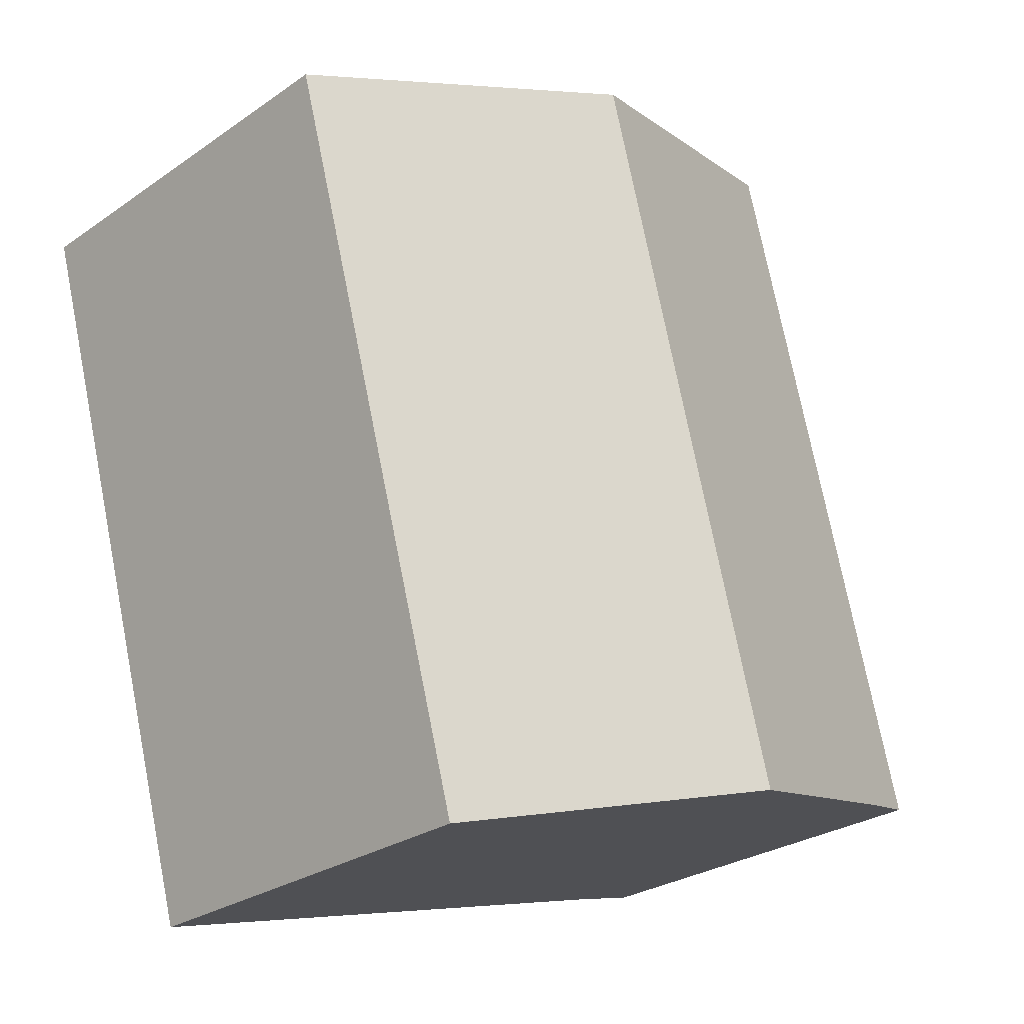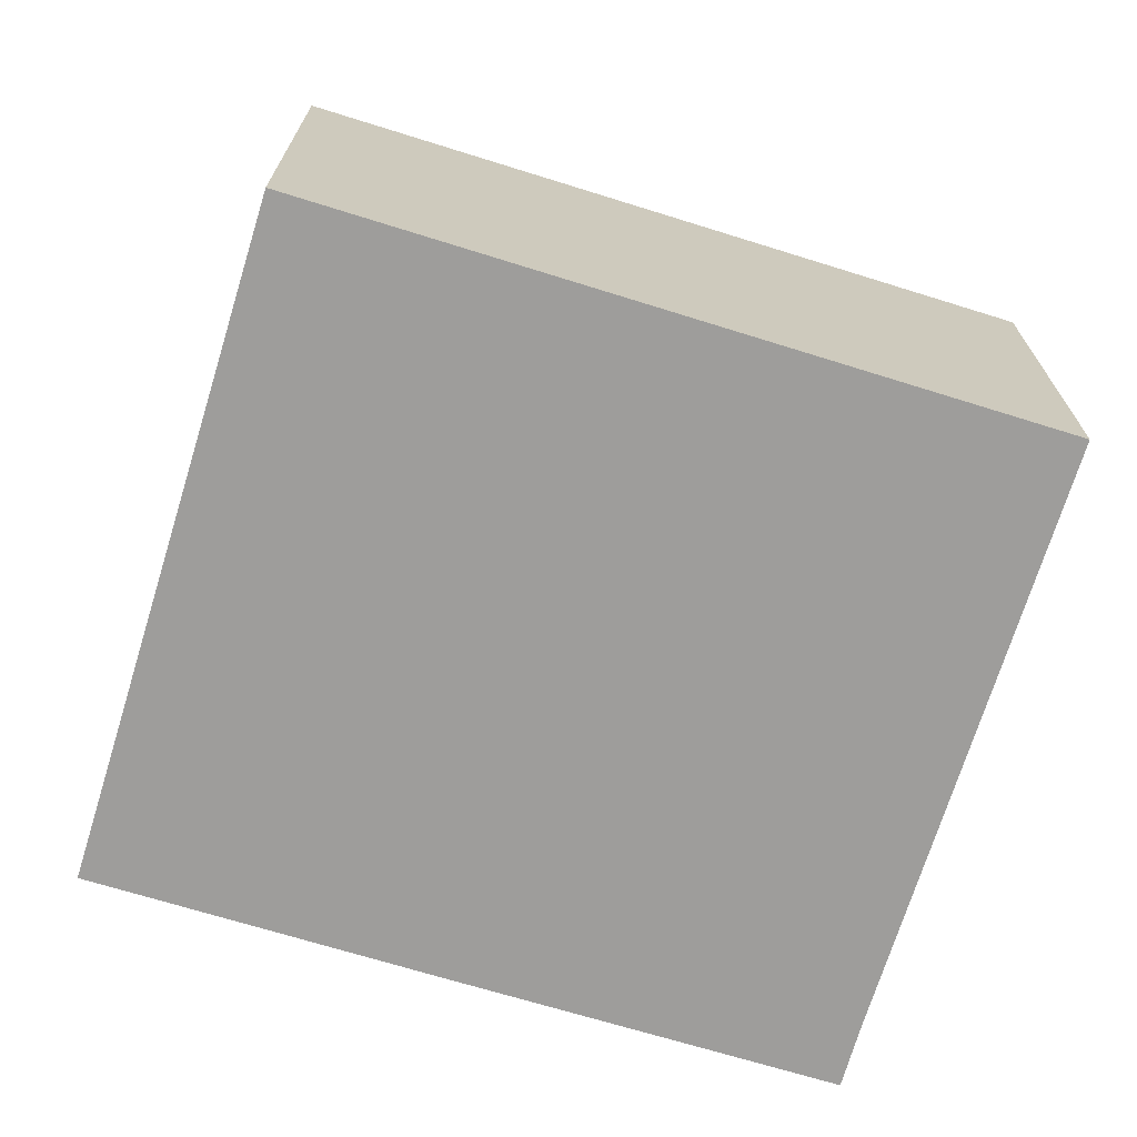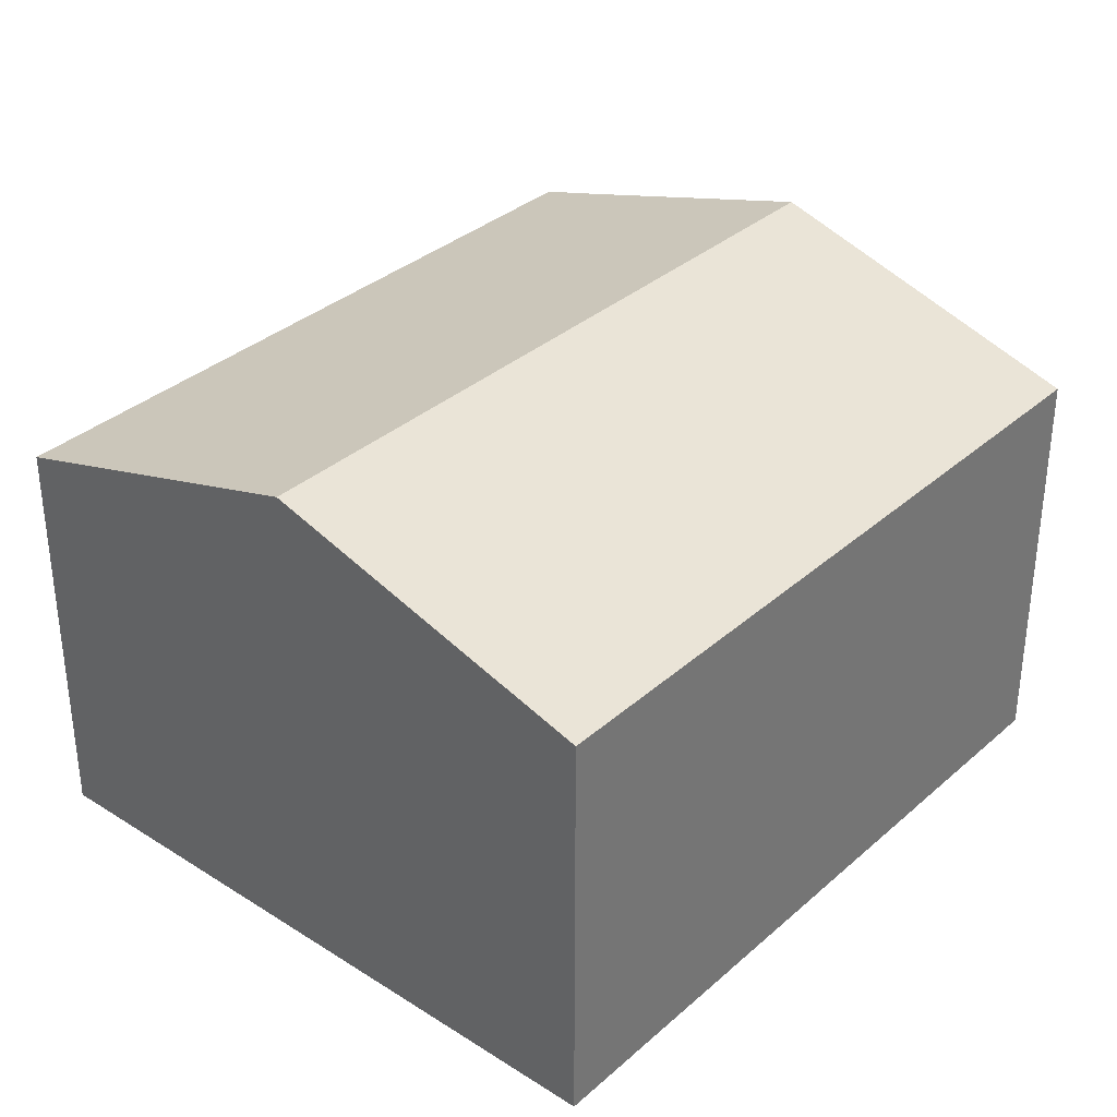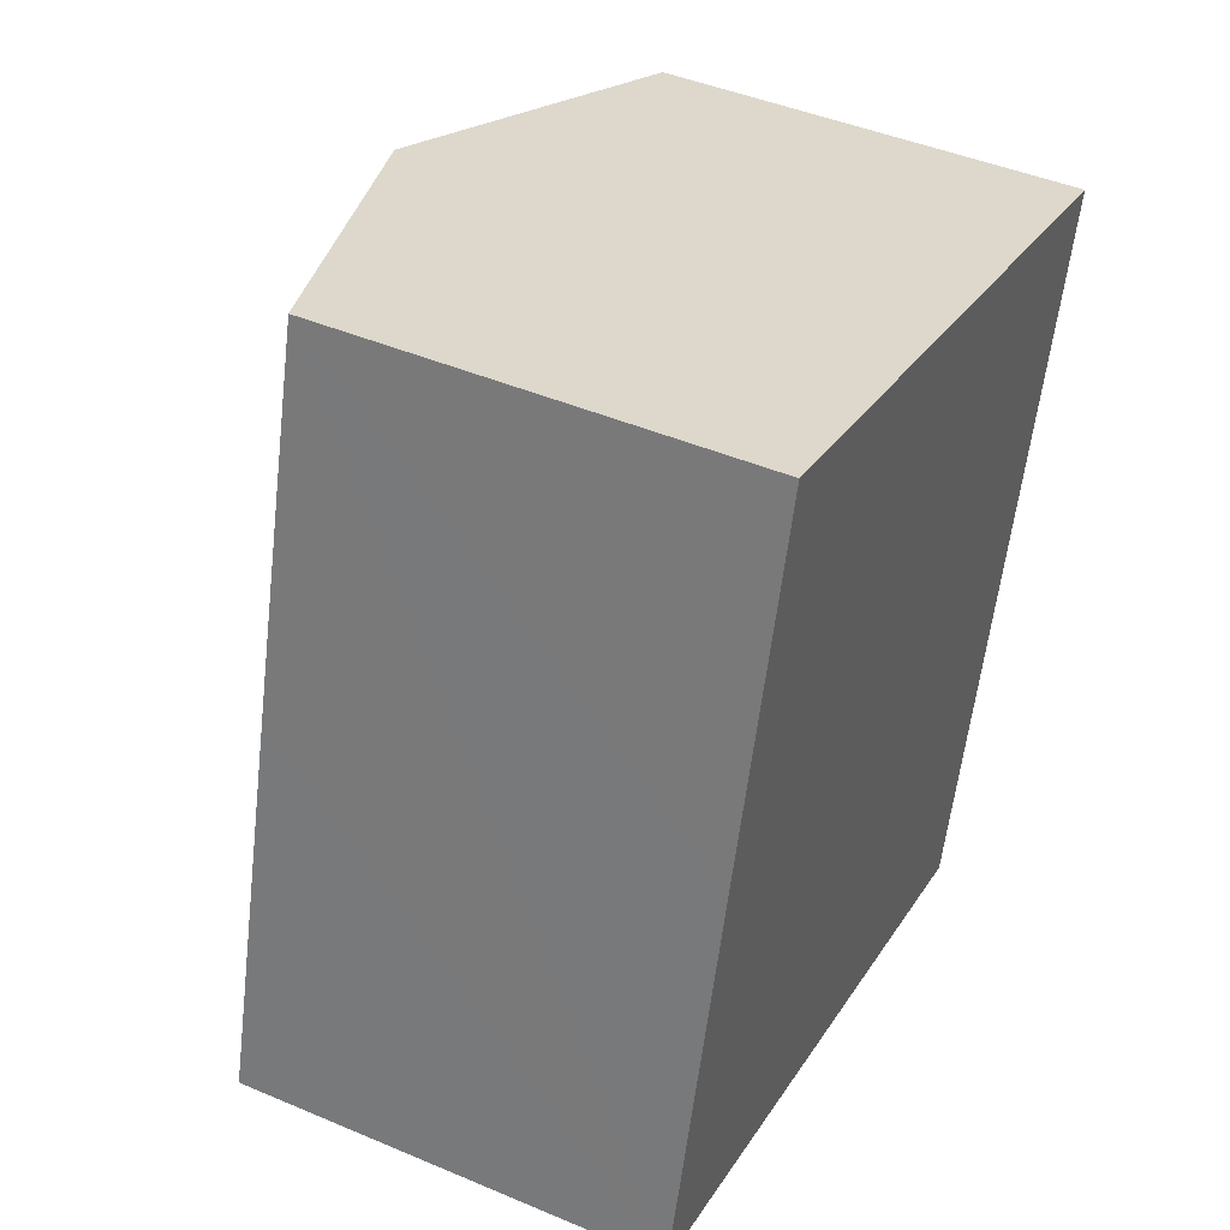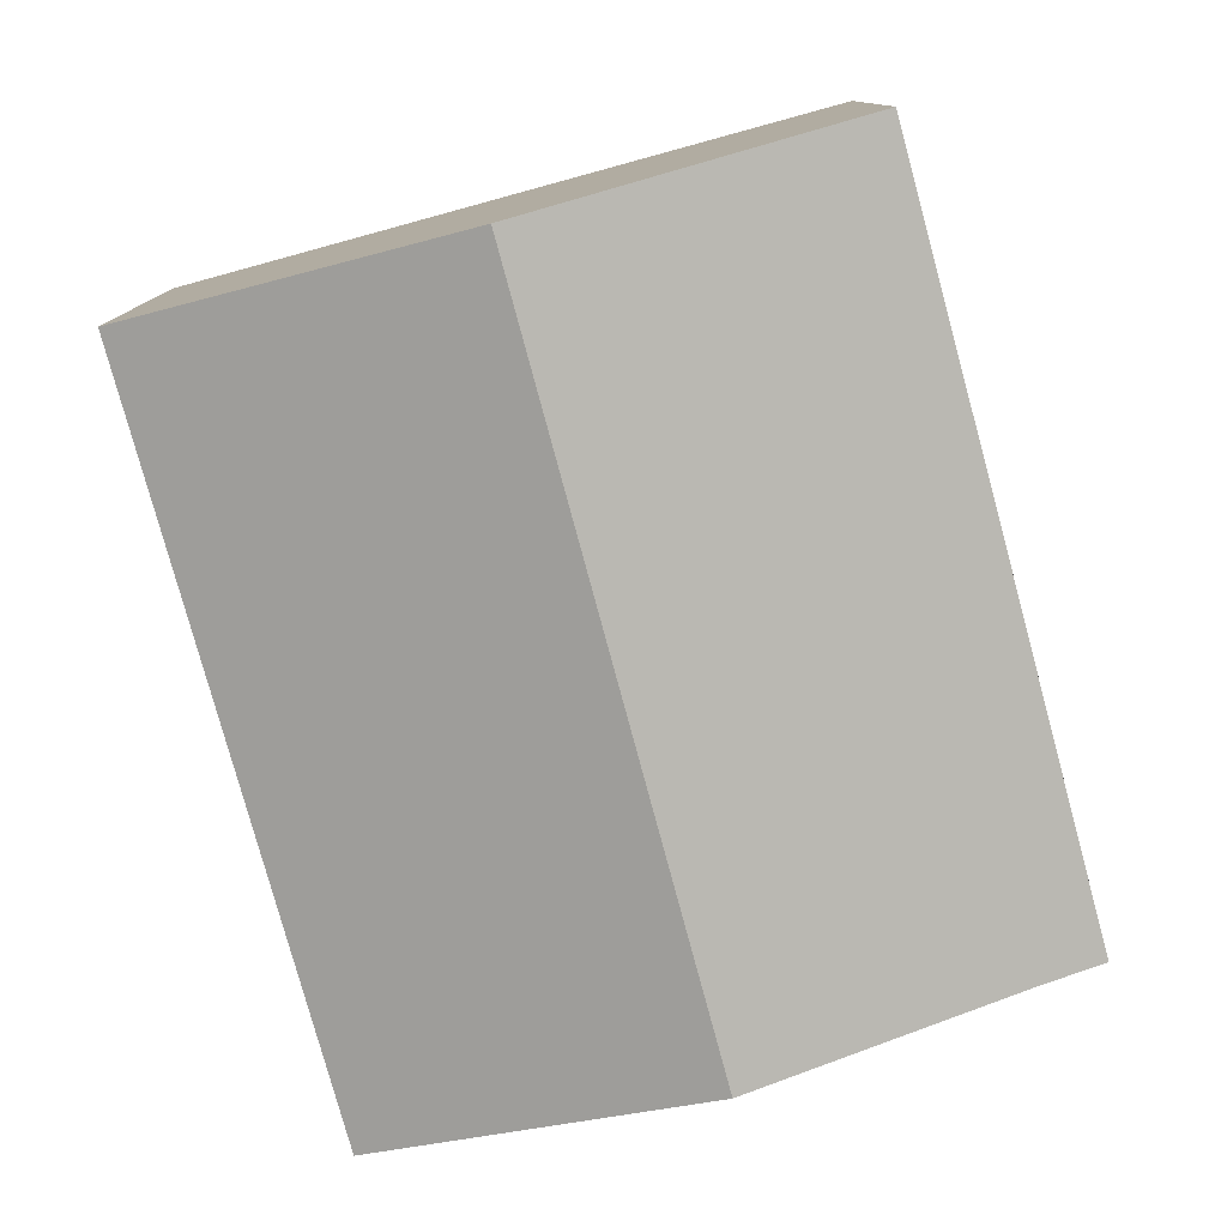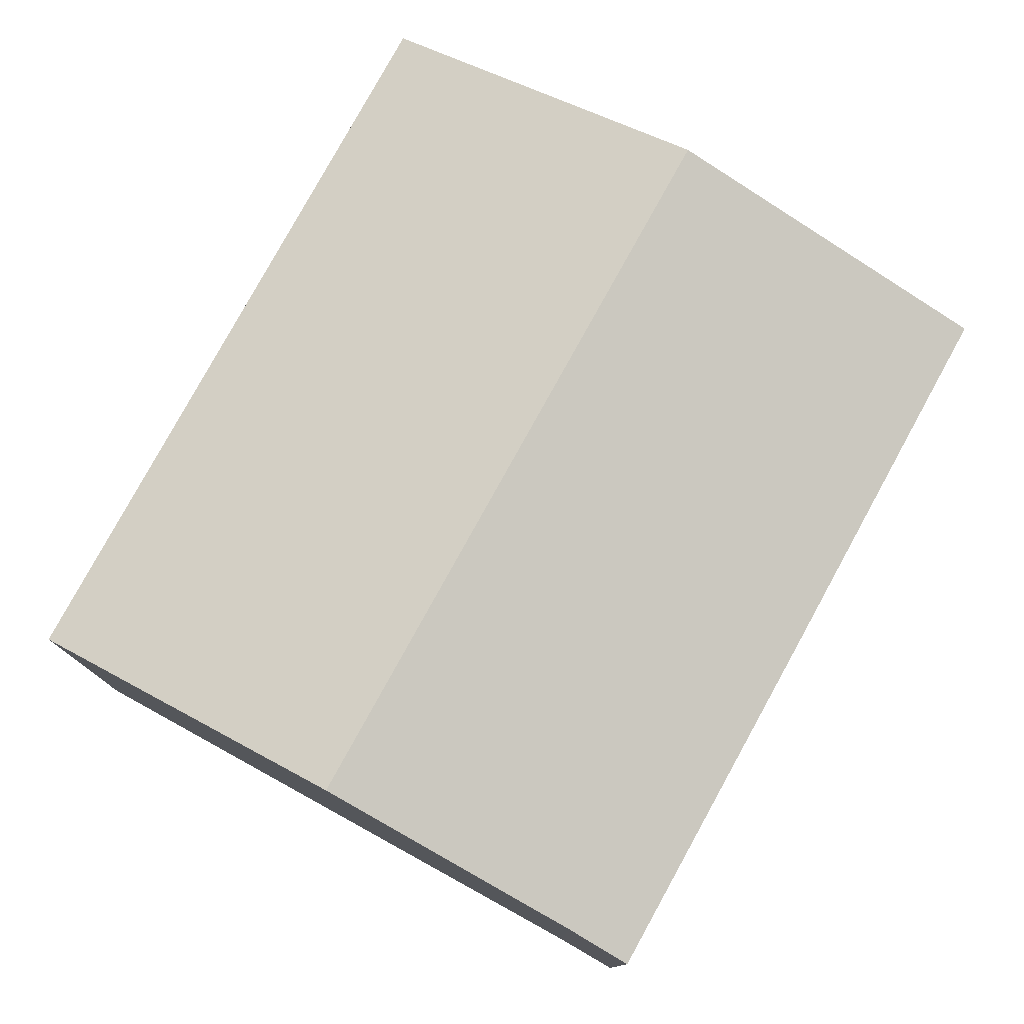
<metadata>
{"format":"obj","ext":"obj","renderer":"f3d","projection":"perspective","resolution":1024,"background":"white","views":[{"elev":-27.0,"azim":136.9,"up":"+Z"},{"elev":-70.5,"azim":88.1,"up":"+Y"},{"elev":34.5,"azim":55.9,"up":"+Y"},{"elev":44.5,"azim":-63.7,"up":"+Z"},{"elev":10.7,"azim":179.8,"up":"+Z"},{"elev":78.5,"azim":-136.0,"up":"+Y"}]}
</metadata>
<code>
v  5.261 8.318 -1.397
v  3.158 6.747 11.65
v  8.402 8.318 10.22
v  1.603 6.743 5.957
v  1.045 7.056 -0.257
v  0 6.745 4.13e-16
v  10.48 6.754 -2.81
v  13.68 6.736 8.779
v  0 0 0
v  1.603 -3.648e-16 5.957
v  3.158 -7.135e-16 11.65
v  8.402 -6.259e-16 10.22
v  13.68 -5.376e-16 8.779
v  10.48 1.721e-16 -2.81
v  1.045 1.574e-17 -0.257
v  5.261 8.554e-17 -1.397
g defaultobject
f 1 2 3
f 2 1 4
f 4 1 5
f 4 5 6
f 7 3 8
f 3 7 1
f 9 4 6
f 4 9 2
f 2 9 10
f 2 10 11
f 11 3 2
f 3 11 8
f 8 11 12
f 8 12 13
f 8 14 7
f 14 8 13
f 15 6 5
f 6 15 9
f 14 1 7
f 1 14 5
f 5 14 16
f 5 16 15
f 12 14 13
f 14 12 11
f 14 11 10
f 14 10 16
f 16 10 15
f 15 10 9

</code>
